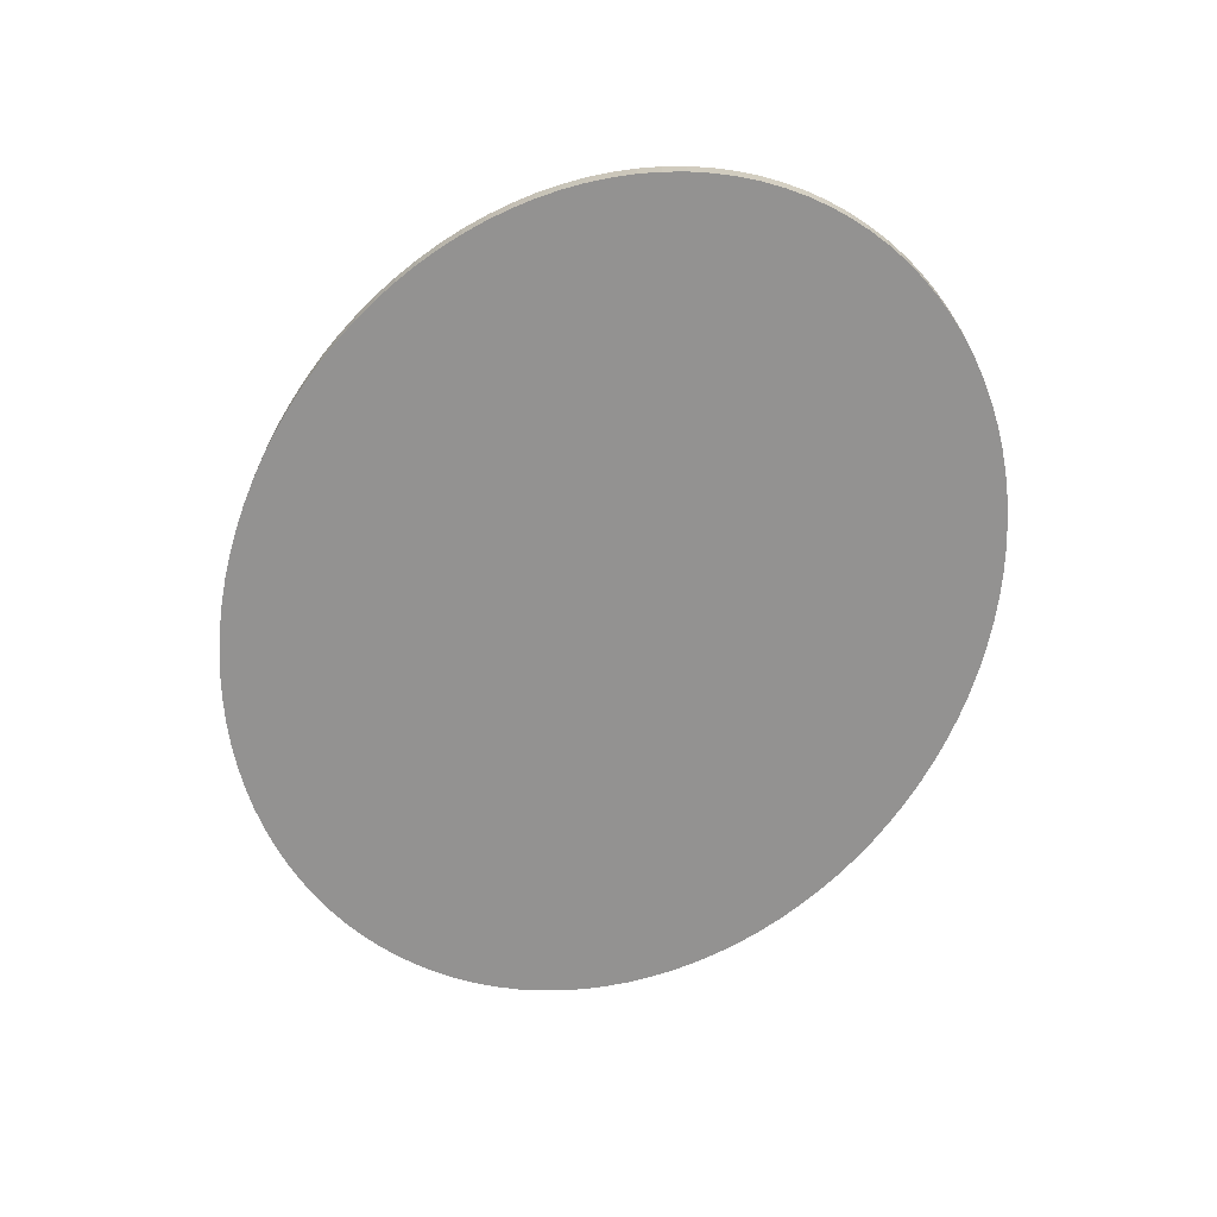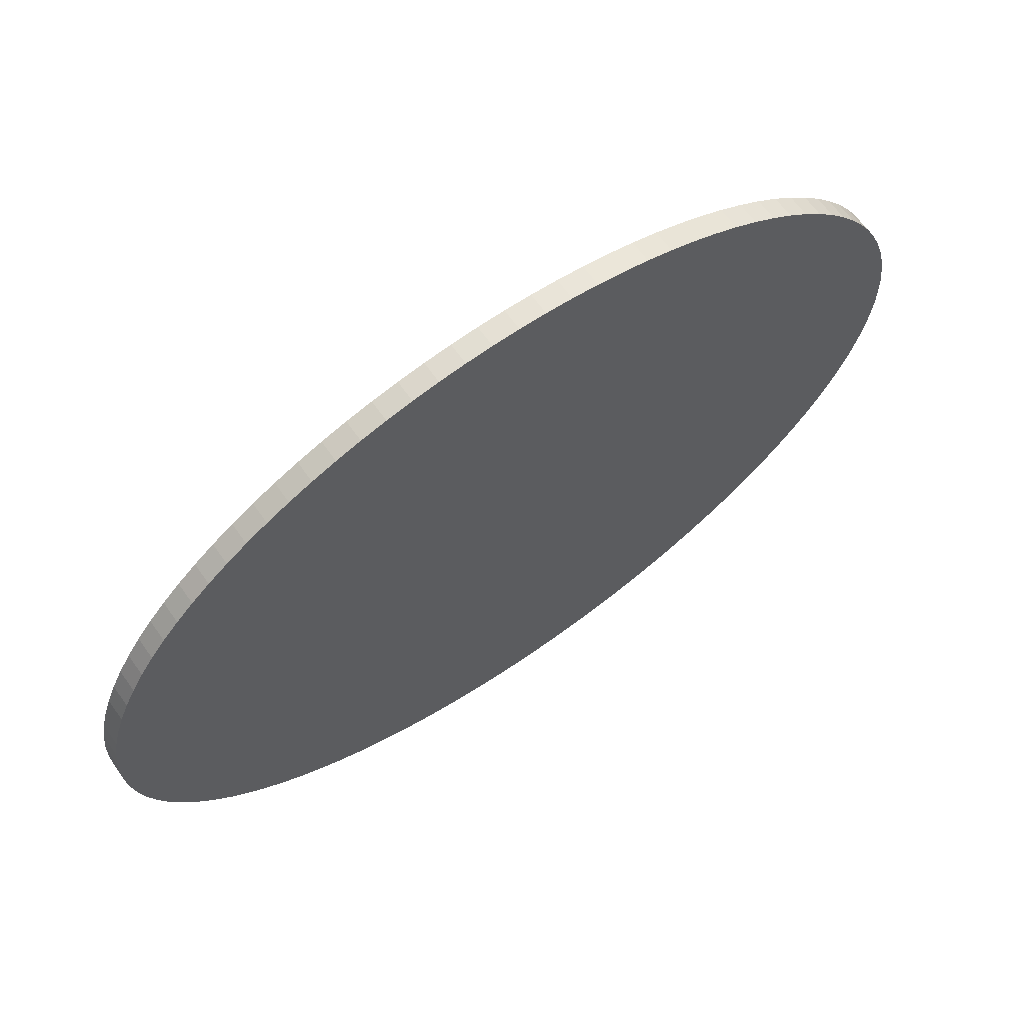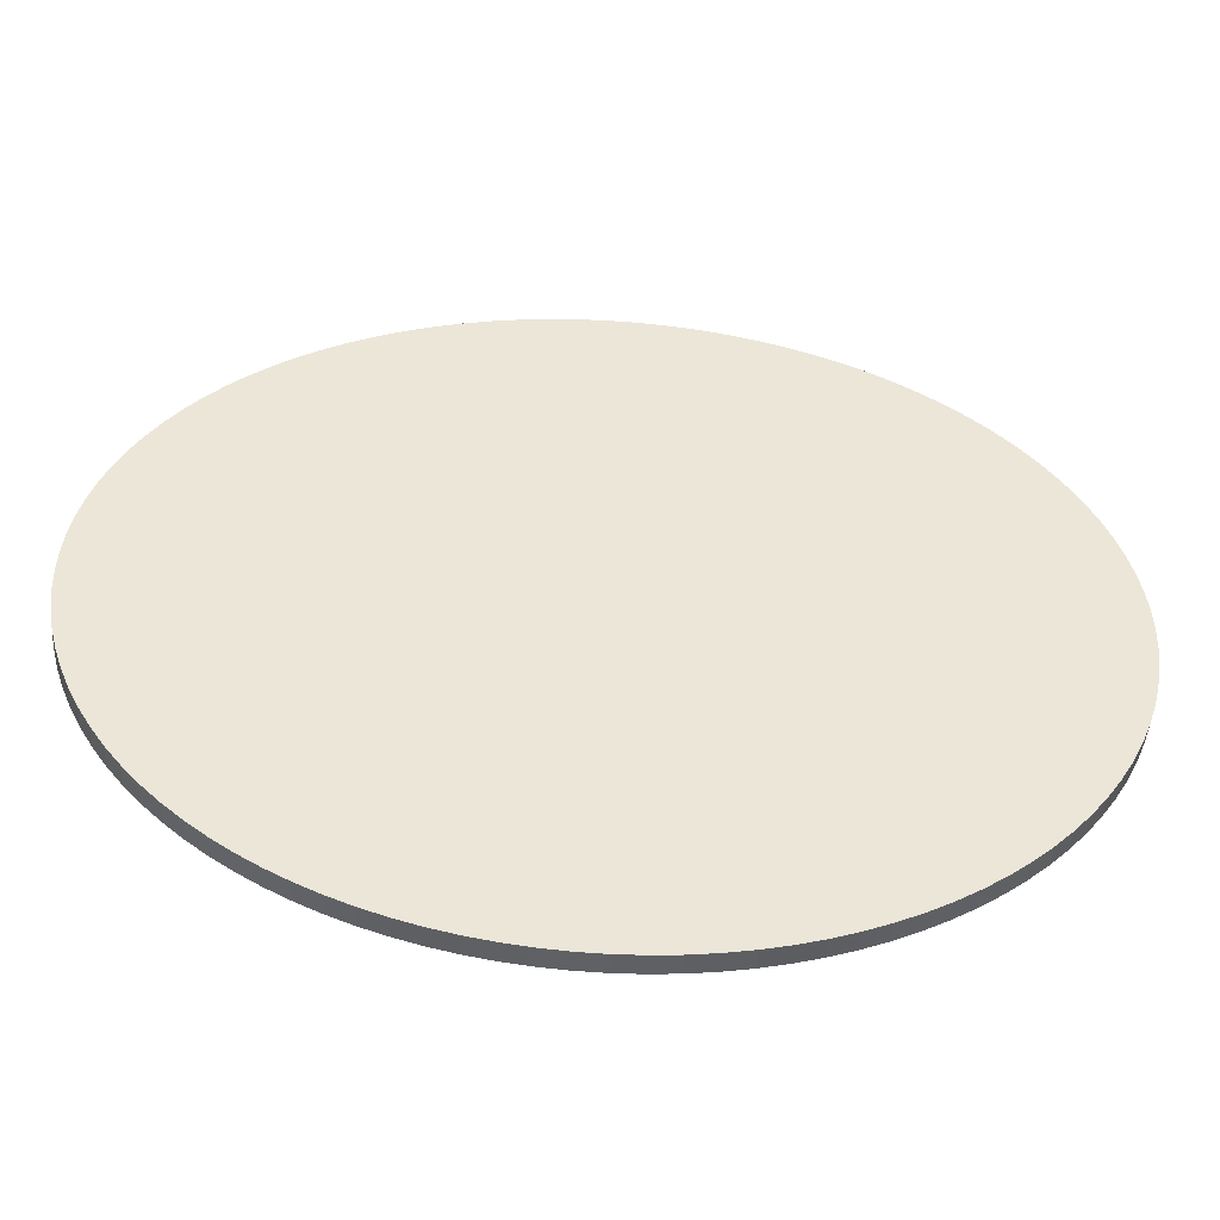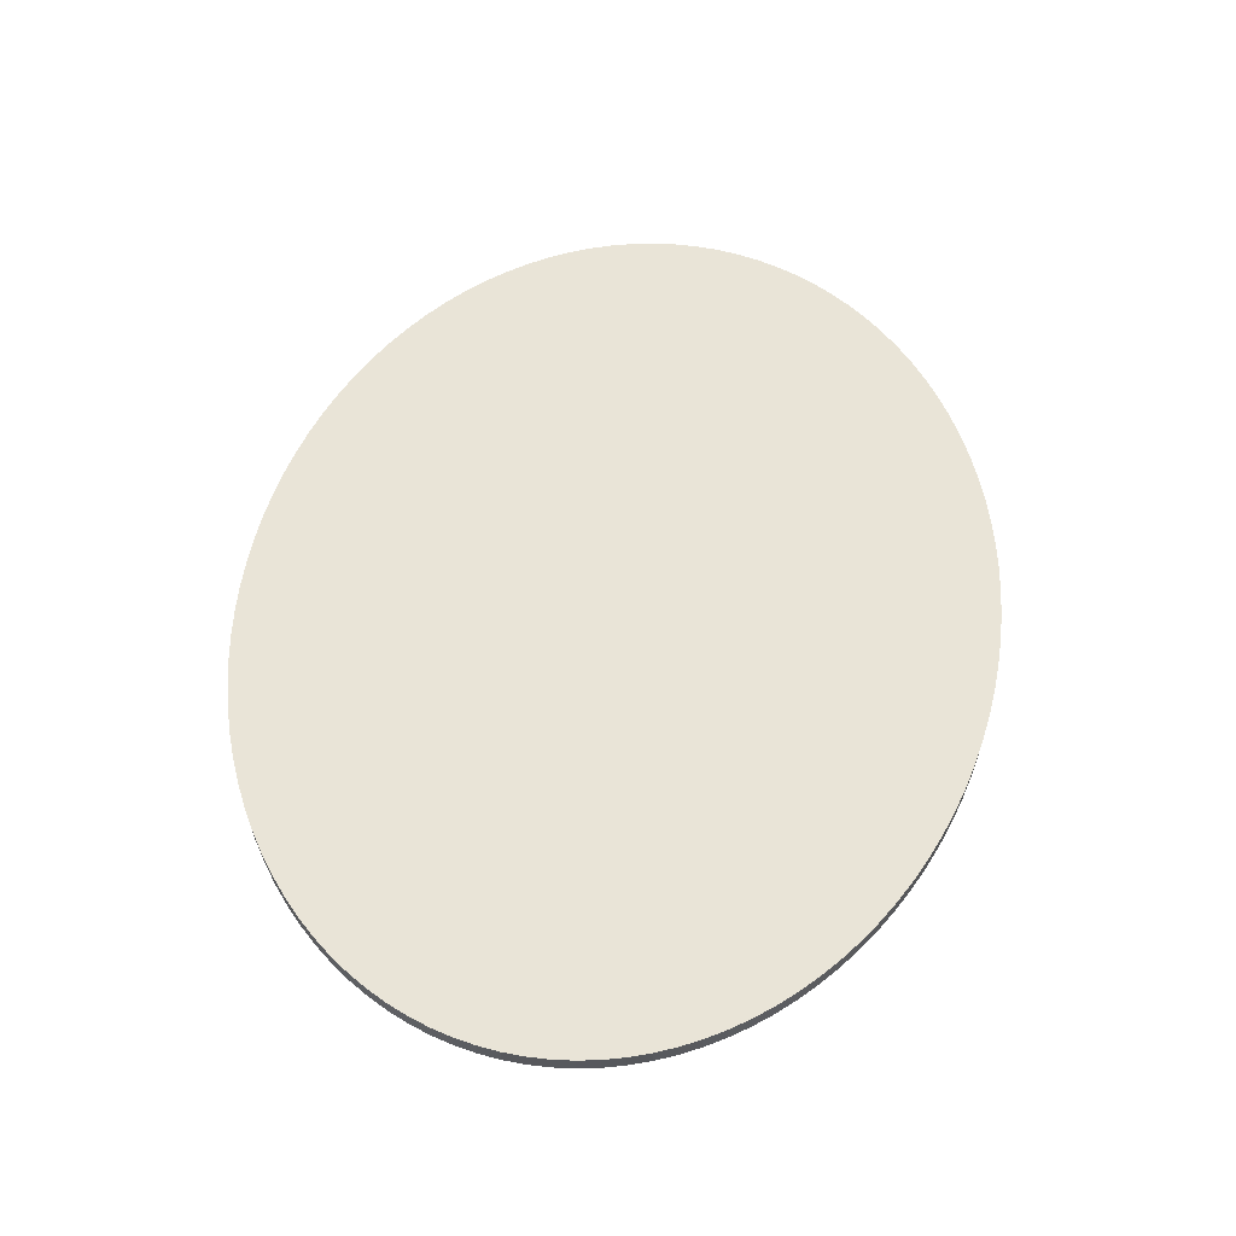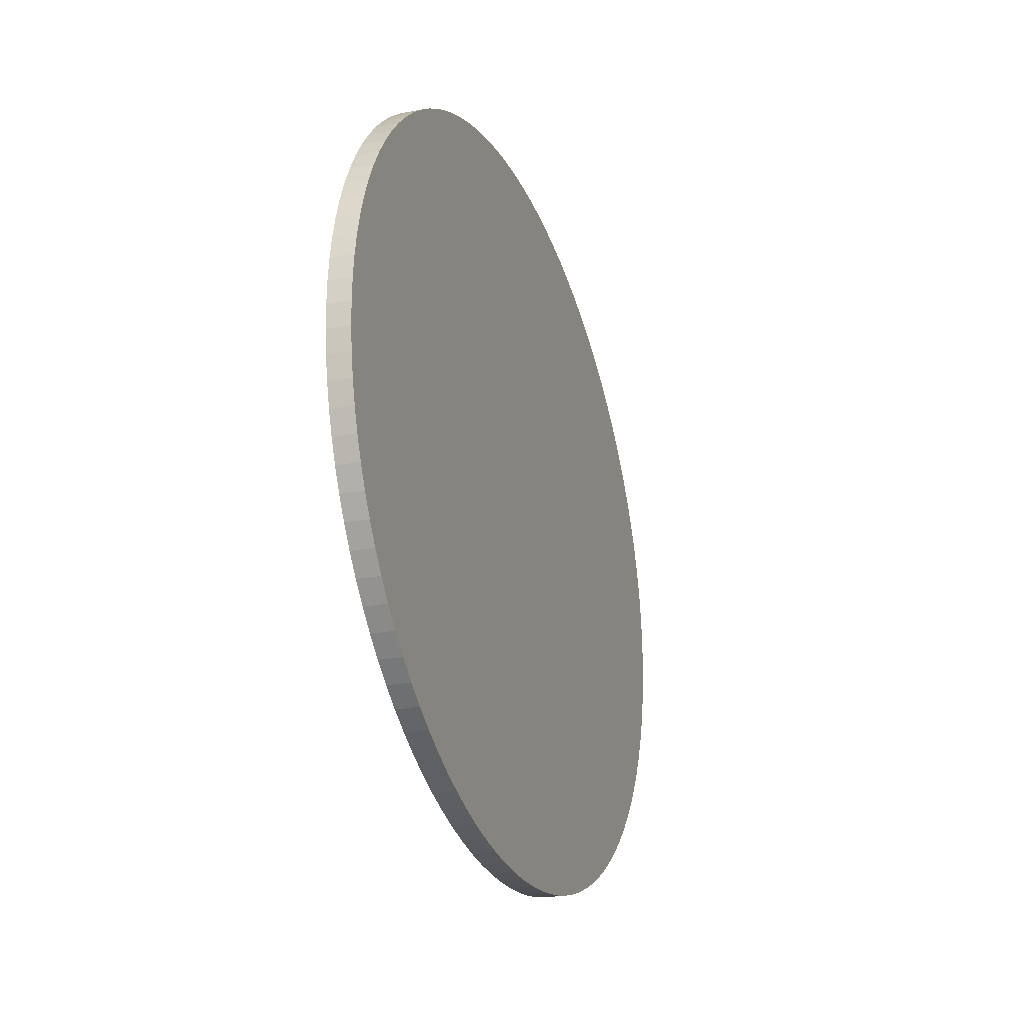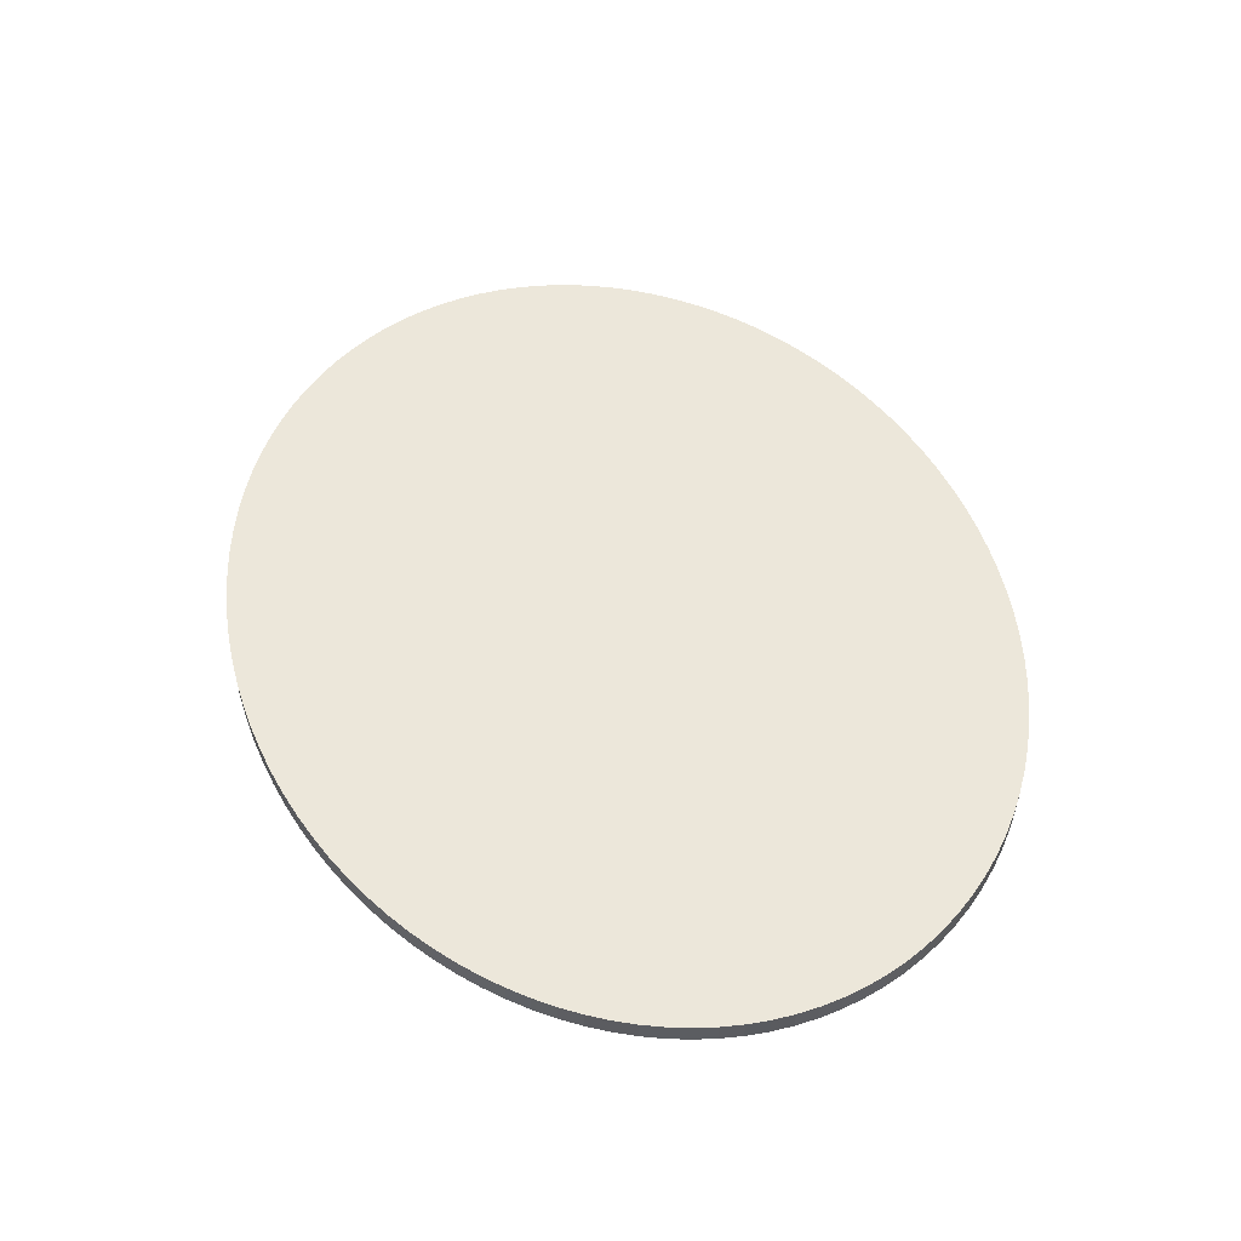
<metadata>
{"format":"obj","ext":"obj","renderer":"f3d","projection":"perspective","resolution":1024,"background":"white","views":[{"elev":-66.4,"azim":-116.5,"up":"+Y"},{"elev":64.1,"azim":-35.2,"up":"+Z"},{"elev":-45.7,"azim":-4.3,"up":"+Z"},{"elev":61.0,"azim":-76.8,"up":"+Y"},{"elev":-23.2,"azim":108.0,"up":"+Z"},{"elev":53.9,"azim":-115.1,"up":"+Y"}]}
</metadata>
<code>
o Cylinder.001_Cylinder.007
v 0 0.03 -1
v 0.07427 -0.03 -0.9982
v 0 -0.03 -1
v 0.07427 0.03 -0.9982
v 0.1483 -0.03 -0.9927
v 0.1483 0.03 -0.9927
v 0.2217 -0.03 -0.9836
v 0.2217 0.03 -0.9836
v 0.2944 -0.03 -0.9709
v 0.2944 0.03 -0.9709
v 0.3659 -0.03 -0.9547
v 0.3659 0.03 -0.9547
v 0.4362 -0.03 -0.935
v 0.4362 0.03 -0.935
v 0.5048 -0.03 -0.9119
v 0.5048 0.03 -0.9119
v 0.5716 -0.03 -0.8855
v 0.5716 0.03 -0.8855
v 0.6363 -0.03 -0.8558
v 0.6363 0.03 -0.8558
v 0.6987 -0.03 -0.823
v 0.6987 0.03 -0.823
v 0.7586 -0.03 -0.7872
v 0.7586 0.03 -0.7872
v 0.8156 -0.03 -0.7485
v 0.8156 0.03 -0.7485
v 0.8697 -0.03 -0.7071
v 0.8697 0.03 -0.7071
v 0.9207 -0.03 -0.6631
v 0.9207 0.03 -0.6631
v 0.9682 -0.03 -0.6167
v 0.9682 0.03 -0.6167
v 1.012 -0.03 -0.5681
v 1.012 0.03 -0.5681
v 1.053 -0.03 -0.5173
v 1.053 0.03 -0.5173
v 1.089 -0.03 -0.4647
v 1.089 0.03 -0.4647
v 1.122 -0.03 -0.4104
v 1.122 0.03 -0.4104
v 1.15 -0.03 -0.3546
v 1.15 0.03 -0.3546
v 1.174 -0.03 -0.2975
v 1.174 0.03 -0.2975
v 1.194 -0.03 -0.2393
v 1.194 0.03 -0.2393
v 1.21 -0.03 -0.1803
v 1.21 0.03 -0.1803
v 1.221 -0.03 -0.1205
v 1.221 0.03 -0.1205
v 1.228 -0.03 -0.06038
v 1.228 0.03 -0.06038
v 1.23 -0.03 -0
v 1.23 0.03 0
v 1.228 -0.03 0.06038
v 1.228 0.03 0.06038
v 1.221 -0.03 0.1205
v 1.221 0.03 0.1205
v 1.21 -0.03 0.1803
v 1.21 0.03 0.1803
v 1.194 -0.03 0.2393
v 1.194 0.03 0.2393
v 1.174 -0.03 0.2975
v 1.174 0.03 0.2975
v 1.15 -0.03 0.3546
v 1.15 0.03 0.3546
v 1.122 -0.03 0.4104
v 1.122 0.03 0.4104
v 1.089 -0.03 0.4647
v 1.089 0.03 0.4647
v 1.053 -0.03 0.5173
v 1.053 0.03 0.5173
v 1.012 -0.03 0.5681
v 1.012 0.03 0.5681
v 0.9682 -0.03 0.6167
v 0.9682 0.03 0.6167
v 0.9207 -0.03 0.6631
v 0.9207 0.03 0.6631
v 0.8697 -0.03 0.7071
v 0.8697 0.03 0.7071
v 0.8156 -0.03 0.7485
v 0.8156 0.03 0.7485
v 0.7586 -0.03 0.7872
v 0.7586 0.03 0.7872
v 0.6987 -0.03 0.823
v 0.6987 0.03 0.823
v 0.6363 -0.03 0.8558
v 0.6363 0.03 0.8558
v 0.5716 -0.03 0.8855
v 0.5716 0.03 0.8855
v 0.5048 -0.03 0.9119
v 0.5048 0.03 0.9119
v 0.4362 -0.03 0.935
v 0.4362 0.03 0.935
v 0.3659 -0.03 0.9547
v 0.3659 0.03 0.9547
v 0.2944 -0.03 0.9709
v 0.2944 0.03 0.9709
v 0.2217 -0.03 0.9836
v 0.2217 0.03 0.9836
v 0.1483 -0.03 0.9927
v 0.1483 0.03 0.9927
v 0.07426 -0.03 0.9982
v 0.07426 0.03 0.9982
v -1e-06 -0.03 1
v -1e-06 0.03 1
v -0.07427 -0.03 0.9982
v -0.07427 0.03 0.9982
v -0.1483 -0.03 0.9927
v -0.1483 0.03 0.9927
v -0.2217 -0.03 0.9836
v -0.2217 0.03 0.9836
v -0.2944 -0.03 0.9709
v -0.2944 0.03 0.9709
v -0.3659 -0.03 0.9547
v -0.3659 0.03 0.9547
v -0.4362 -0.03 0.935
v -0.4362 0.03 0.935
v -0.5048 -0.03 0.9119
v -0.5048 0.03 0.9119
v -0.5716 -0.03 0.8855
v -0.5716 0.03 0.8855
v -0.6363 -0.03 0.8558
v -0.6363 0.03 0.8558
v -0.6987 -0.03 0.823
v -0.6987 0.03 0.823
v -0.7586 -0.03 0.7872
v -0.7586 0.03 0.7872
v -0.8156 -0.03 0.7485
v -0.8156 0.03 0.7485
v -0.8697 -0.03 0.7071
v -0.8697 0.03 0.7071
v -0.9207 -0.03 0.6631
v -0.9207 0.03 0.6631
v -0.9682 -0.03 0.6167
v -0.9682 0.03 0.6167
v -1.012 -0.03 0.5681
v -1.012 0.03 0.5681
v -1.053 -0.03 0.5173
v -1.053 0.03 0.5173
v -1.089 -0.03 0.4647
v -1.089 0.03 0.4647
v -1.122 -0.03 0.4104
v -1.122 0.03 0.4104
v -1.15 -0.03 0.3546
v -1.15 0.03 0.3546
v -1.174 -0.03 0.2975
v -1.174 0.03 0.2975
v -1.194 -0.03 0.2393
v -1.194 0.03 0.2393
v -1.21 -0.03 0.1803
v -1.21 0.03 0.1803
v -1.221 -0.03 0.1205
v -1.221 0.03 0.1205
v -1.228 -0.03 0.06038
v -1.228 0.03 0.06038
v -1.23 -0.03 -1e-06
v -1.23 0.03 -1e-06
v -1.228 -0.03 -0.06038
v -1.228 0.03 -0.06038
v -1.221 -0.03 -0.1205
v -1.221 0.03 -0.1205
v -1.21 -0.03 -0.1803
v -1.21 0.03 -0.1803
v -1.194 -0.03 -0.2393
v -1.194 0.03 -0.2393
v -1.174 -0.03 -0.2975
v -1.174 0.03 -0.2975
v -1.15 -0.03 -0.3546
v -1.15 0.03 -0.3546
v -1.122 -0.03 -0.4104
v -1.122 0.03 -0.4104
v -1.089 -0.03 -0.4647
v -1.089 0.03 -0.4647
v -1.053 -0.03 -0.5173
v -1.053 0.03 -0.5173
v -1.012 -0.03 -0.5681
v -1.012 0.03 -0.5681
v -0.9682 -0.03 -0.6167
v -0.9682 0.03 -0.6167
v -0.9207 -0.03 -0.6631
v -0.9207 0.03 -0.6631
v -0.8697 -0.03 -0.7071
v -0.8697 0.03 -0.7071
v -0.8156 -0.03 -0.7485
v -0.8156 0.03 -0.7485
v -0.7586 -0.03 -0.7872
v -0.7586 0.03 -0.7872
v -0.6987 -0.03 -0.823
v -0.6987 0.03 -0.823
v -0.6363 -0.03 -0.8558
v -0.6363 0.03 -0.8558
v -0.5716 -0.03 -0.8855
v -0.5716 0.03 -0.8855
v -0.5048 -0.03 -0.9119
v -0.5048 0.03 -0.9119
v -0.4362 -0.03 -0.935
v -0.4362 0.03 -0.935
v -0.3659 -0.03 -0.9547
v -0.3659 0.03 -0.9547
v -0.2944 -0.03 -0.9709
v -0.2944 0.03 -0.9709
v -0.2217 -0.03 -0.9836
v -0.2217 0.03 -0.9836
v -0.1483 -0.03 -0.9927
v -0.1483 0.03 -0.9927
v -0.07426 -0.03 -0.9982
v -0.07426 0.03 -0.9982
f 1 2 3
f 4 5 2
f 6 7 5
f 8 9 7
f 10 11 9
f 12 13 11
f 14 15 13
f 16 17 15
f 18 19 17
f 20 21 19
f 22 23 21
f 24 25 23
f 26 27 25
f 28 29 27
f 30 31 29
f 32 33 31
f 34 35 33
f 36 37 35
f 38 39 37
f 40 41 39
f 42 43 41
f 44 45 43
f 46 47 45
f 48 49 47
f 50 51 49
f 52 53 51
f 54 55 53
f 56 57 55
f 58 59 57
f 60 61 59
f 62 63 61
f 64 65 63
f 66 67 65
f 68 69 67
f 70 71 69
f 72 73 71
f 74 75 73
f 76 77 75
f 78 79 77
f 80 81 79
f 82 83 81
f 84 85 83
f 86 87 85
f 88 89 87
f 90 91 89
f 92 93 91
f 94 95 93
f 96 97 95
f 98 99 97
f 100 101 99
f 102 103 101
f 104 105 103
f 106 107 105
f 108 109 107
f 110 111 109
f 112 113 111
f 114 115 113
f 116 117 115
f 118 119 117
f 120 121 119
f 122 123 121
f 124 125 123
f 126 127 125
f 128 129 127
f 130 131 129
f 132 133 131
f 134 135 133
f 136 137 135
f 138 139 137
f 140 141 139
f 142 143 141
f 144 145 143
f 146 147 145
f 148 149 147
f 150 151 149
f 152 153 151
f 154 155 153
f 156 157 155
f 158 159 157
f 160 161 159
f 162 163 161
f 164 165 163
f 166 167 165
f 168 169 167
f 170 171 169
f 172 173 171
f 174 175 173
f 176 177 175
f 178 179 177
f 180 181 179
f 182 183 181
f 184 185 183
f 186 187 185
f 188 189 187
f 190 191 189
f 192 193 191
f 194 195 193
f 196 197 195
f 198 199 197
f 200 201 199
f 202 203 201
f 204 205 203
f 194 192 122
f 206 207 205
f 208 3 207
f 19 87 89
f 1 4 2
f 4 6 5
f 6 8 7
f 8 10 9
f 10 12 11
f 12 14 13
f 14 16 15
f 16 18 17
f 18 20 19
f 20 22 21
f 22 24 23
f 24 26 25
f 26 28 27
f 28 30 29
f 30 32 31
f 32 34 33
f 34 36 35
f 36 38 37
f 38 40 39
f 40 42 41
f 42 44 43
f 44 46 45
f 46 48 47
f 48 50 49
f 50 52 51
f 52 54 53
f 54 56 55
f 56 58 57
f 58 60 59
f 60 62 61
f 62 64 63
f 64 66 65
f 66 68 67
f 68 70 69
f 70 72 71
f 72 74 73
f 74 76 75
f 76 78 77
f 78 80 79
f 80 82 81
f 82 84 83
f 84 86 85
f 86 88 87
f 88 90 89
f 90 92 91
f 92 94 93
f 94 96 95
f 96 98 97
f 98 100 99
f 100 102 101
f 102 104 103
f 104 106 105
f 106 108 107
f 108 110 109
f 110 112 111
f 112 114 113
f 114 116 115
f 116 118 117
f 118 120 119
f 120 122 121
f 122 124 123
f 124 126 125
f 126 128 127
f 128 130 129
f 130 132 131
f 132 134 133
f 134 136 135
f 136 138 137
f 138 140 139
f 140 142 141
f 142 144 143
f 144 146 145
f 146 148 147
f 148 150 149
f 150 152 151
f 152 154 153
f 154 156 155
f 156 158 157
f 158 160 159
f 160 162 161
f 162 164 163
f 164 166 165
f 166 168 167
f 168 170 169
f 170 172 171
f 172 174 173
f 174 176 175
f 176 178 177
f 178 180 179
f 180 182 181
f 182 184 183
f 184 186 185
f 186 188 187
f 188 190 189
f 190 192 191
f 192 194 193
f 194 196 195
f 196 198 197
f 198 200 199
f 200 202 201
f 202 204 203
f 204 206 205
f 6 4 104
f 1 208 108
f 206 204 112
f 202 200 116
f 198 196 118
f 194 120 196
f 190 188 126
f 186 128 188
f 182 180 136
f 178 176 140
f 174 172 144
f 170 168 148
f 166 164 150
f 162 160 154
f 158 156 160
f 154 152 162
f 150 148 168
f 146 144 172
f 142 140 176
f 138 136 180
f 134 132 182
f 130 184 132
f 126 124 190
f 122 192 124
f 118 116 200
f 114 112 204
f 110 108 208
f 106 104 4
f 102 100 8
f 98 96 12
f 94 92 16
f 90 88 20
f 86 84 22
f 82 24 84
f 78 76 30
f 74 32 76
f 70 68 38
f 66 64 42
f 62 60 46
f 58 56 52
f 54 52 56
f 50 48 58
f 46 44 62
f 42 40 66
f 38 36 70
f 34 72 36
f 30 28 78
f 26 80 28
f 22 20 88
f 18 16 92
f 14 12 96
f 10 8 100
f 4 1 106
f 204 202 114
f 196 120 118
f 188 128 126
f 180 178 138
f 172 170 146
f 164 152 150
f 156 154 160
f 148 146 170
f 140 138 178
f 132 184 182
f 124 192 190
f 116 114 202
f 108 106 1
f 100 98 10
f 92 90 18
f 84 24 22
f 76 32 30
f 68 40 38
f 60 48 46
f 52 50 58
f 44 64 62
f 36 72 70
f 28 80 78
f 20 18 90
f 12 10 98
f 208 206 110
f 122 120 194
f 176 174 142
f 162 152 164
f 144 142 174
f 186 184 130
f 112 110 206
f 96 94 14
f 26 24 82
f 66 40 68
f 48 60 58
f 74 72 34
f 16 14 94
f 200 198 118
f 168 166 150
f 136 134 182
f 104 102 6
f 26 82 80
f 42 64 44
f 8 6 102
f 128 186 130
f 88 86 22
f 74 34 32
f 206 208 207
f 208 1 3
f 207 3 105
f 2 5 101
f 7 9 97
f 11 13 95
f 15 93 13
f 19 89 17
f 23 85 21
f 27 81 25
f 31 33 73
f 35 37 69
f 39 41 65
f 43 45 63
f 47 49 57
f 51 53 55
f 55 57 49
f 59 61 47
f 63 65 41
f 67 69 37
f 71 73 33
f 75 77 31
f 79 29 77
f 83 25 81
f 87 21 85
f 91 17 89
f 95 97 9
f 99 101 5
f 103 105 3
f 107 109 207
f 111 113 201
f 115 117 197
f 119 121 193
f 123 125 191
f 127 129 185
f 131 133 181
f 135 137 177
f 139 141 175
f 143 145 169
f 147 149 167
f 151 153 161
f 155 157 159
f 159 161 153
f 163 165 151
f 167 169 145
f 171 173 143
f 175 177 137
f 179 181 133
f 183 185 129
f 187 189 127
f 191 193 121
f 195 197 117
f 199 201 113
f 203 205 111
f 3 2 103
f 9 11 95
f 91 93 15
f 83 85 23
f 33 35 71
f 41 43 63
f 49 51 55
f 57 59 47
f 65 67 39
f 73 75 31
f 27 29 79
f 19 21 87
f 97 99 7
f 105 107 207
f 113 115 199
f 121 123 191
f 129 131 183
f 137 139 175
f 145 147 167
f 153 155 159
f 161 163 151
f 169 171 143
f 177 179 135
f 185 187 127
f 193 195 119
f 201 203 111
f 5 7 99
f 91 15 17
f 37 39 67
f 47 61 45
f 69 71 35
f 27 79 81
f 101 103 2
f 117 119 195
f 133 135 179
f 149 165 167
f 165 149 151
f 181 183 131
f 197 199 115
f 13 93 95
f 45 61 63
f 77 29 31
f 109 205 207
f 141 173 175
f 173 141 143
f 205 109 111
f 23 25 83
f 125 189 191
f 189 125 127

</code>
